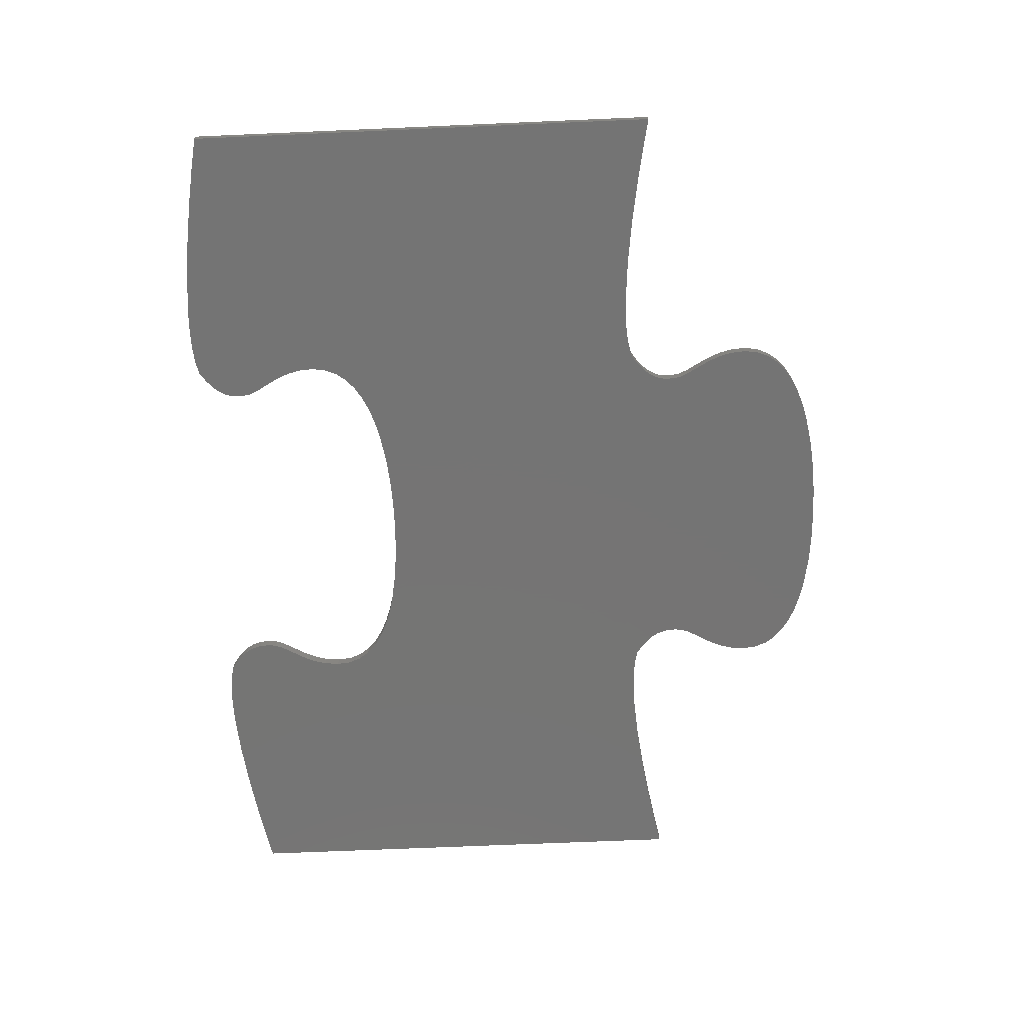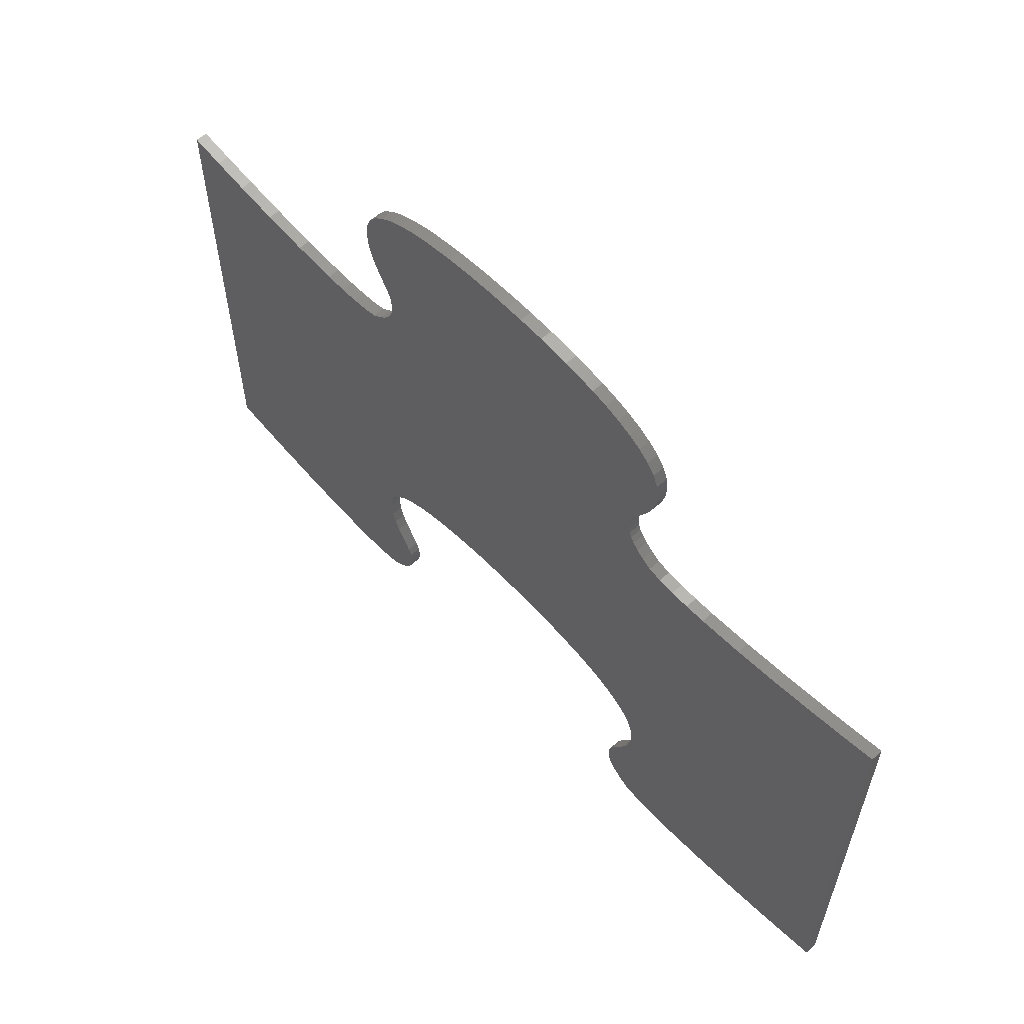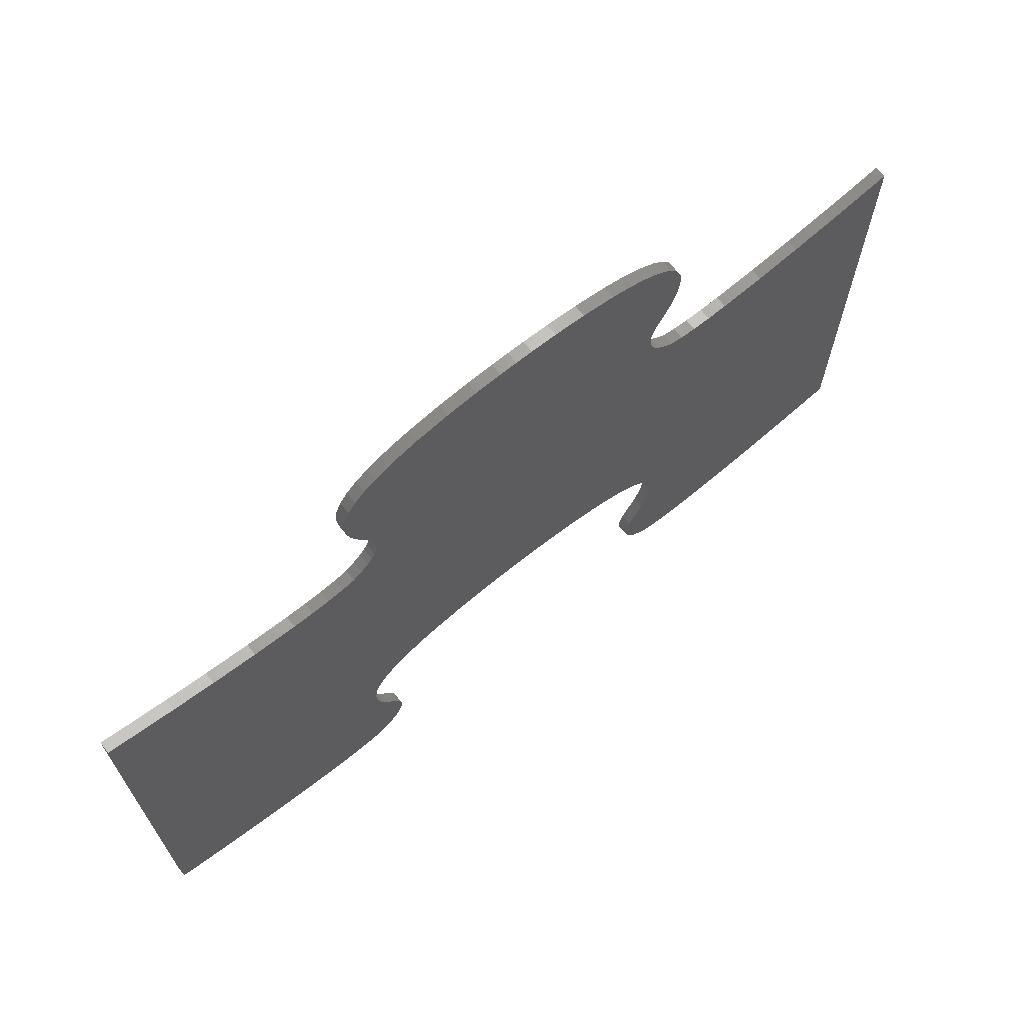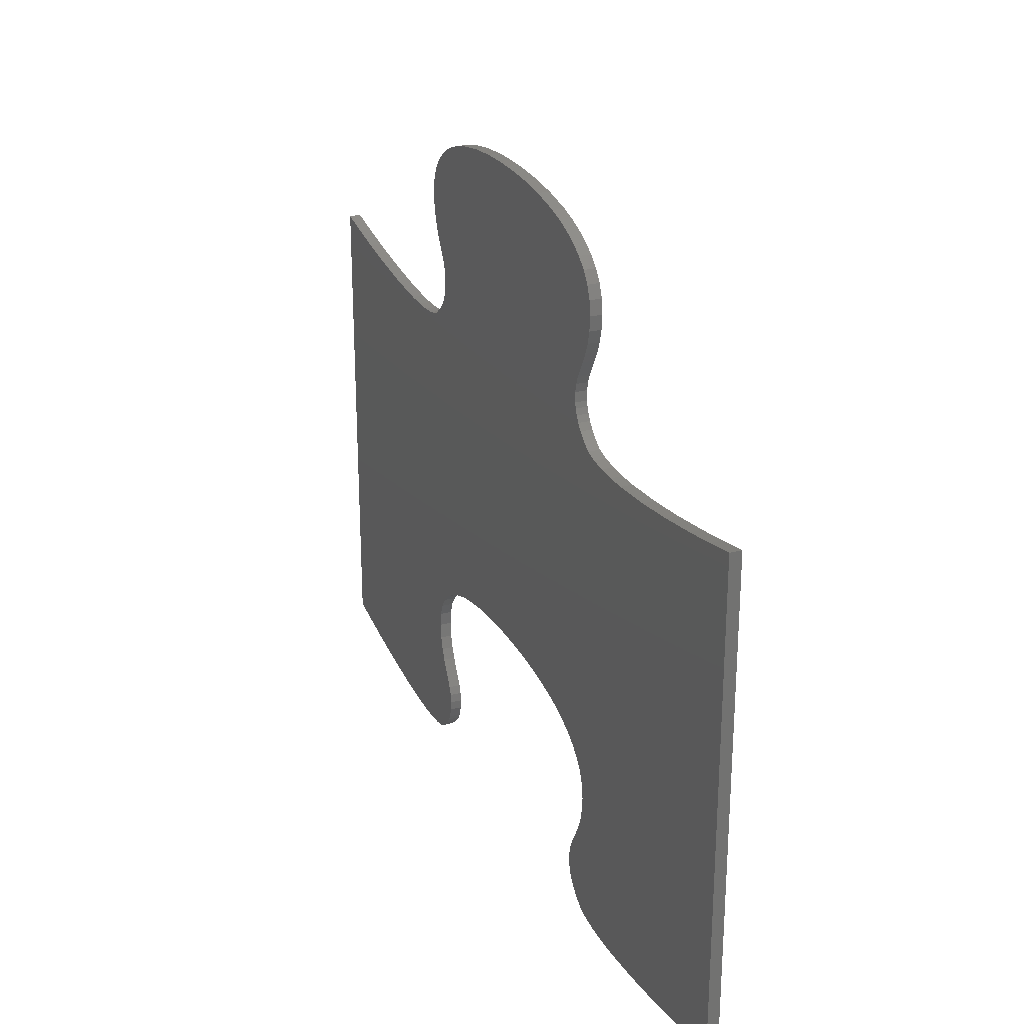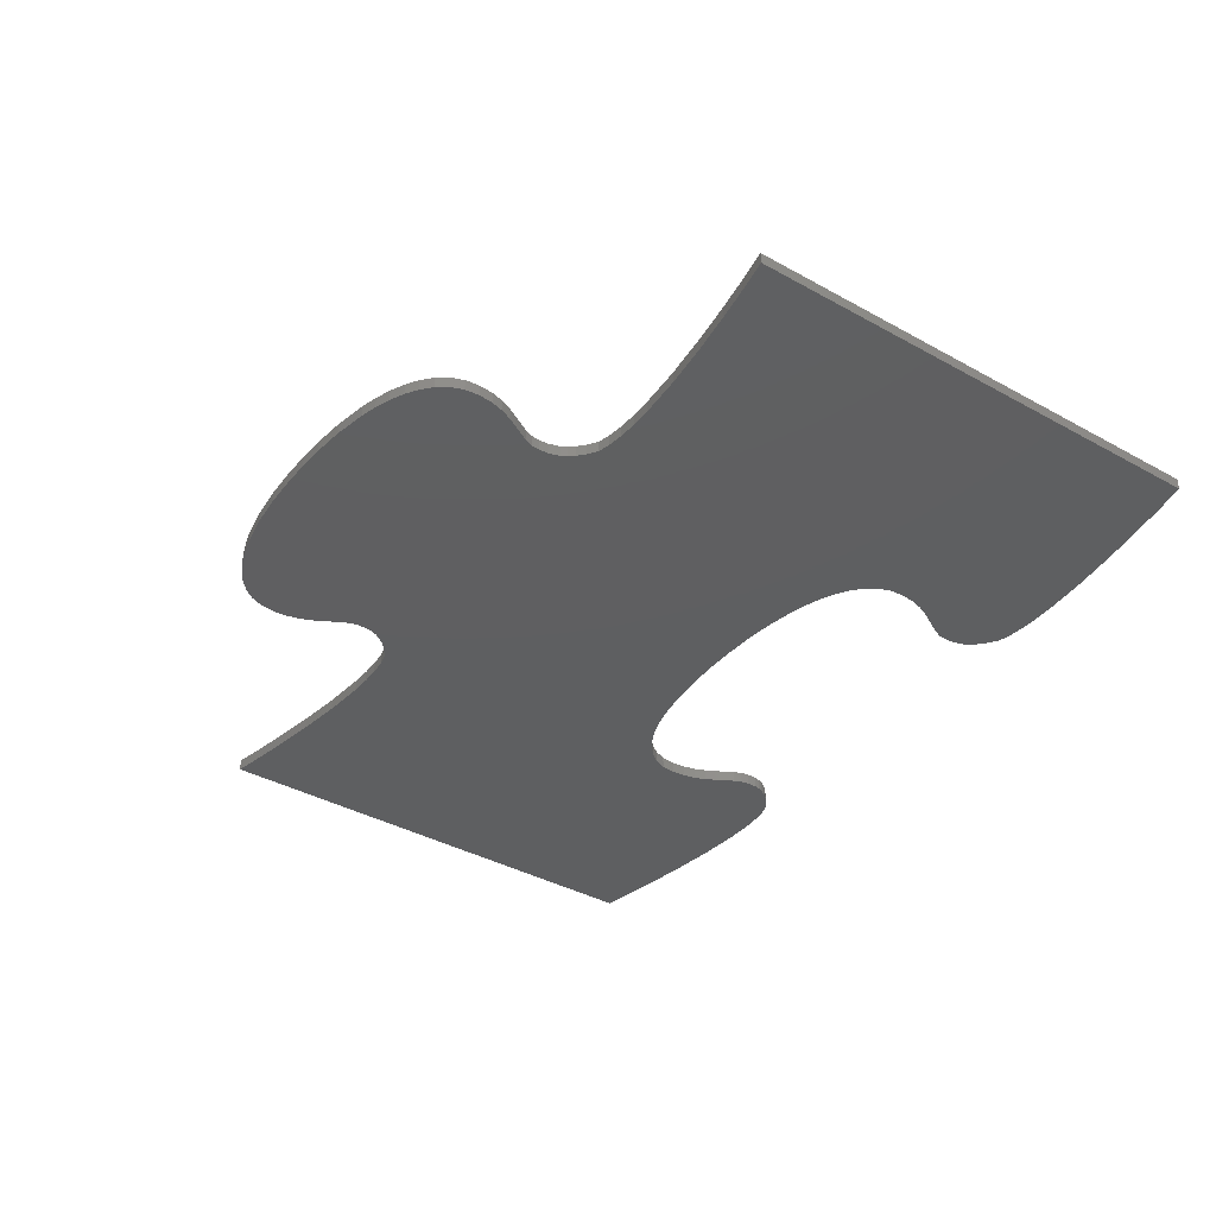
<metadata>
{"format":"stl","ext":"stl","renderer":"f3d","projection":"perspective","resolution":1024,"background":"white","views":[{"elev":-66.8,"azim":92.5,"up":"+Z"},{"elev":59.9,"azim":47.3,"up":"+Y"},{"elev":68.5,"azim":141.1,"up":"+Y"},{"elev":25.6,"azim":67.3,"up":"+Y"},{"elev":-38.1,"azim":-125.2,"up":"+Z"}]}
</metadata>
<code>
# stl→obj: 280 verts, 556 faces
v -39.25 -14.03 0
v -39.25 -14.03 1
v -39.25 28.25 0
v -39.25 28.25 1
v -36.4 -14.59 0
v -36.4 -14.59 1
v -36.4 27.69 0
v -33.36 27.14 0
v -29.72 26.58 0
v -25.84 26.1 0
v -22.06 25.81 0
v -20.32 25.77 0
v -18.75 25.82 0
v -17.37 25.98 0
v -16.25 26.25 0
v -15.45 26.83 0
v -14.85 27.38 0
v -14.41 27.91 0
v -14.11 28.42 0
v -14.1 31.62 0
v -14.95 33.1 0
v -15.41 33.93 0
v -15.82 34.88 0
v -16.12 35.97 0
v -16.25 37.25 0
v -16.12 38.48 0
v -13.83 30.91 0
v -15.7 39.56 0
v -15.03 40.49 0
v -14.14 41.3 0
v -13.75 30.16 0
v -13.08 41.97 0
v -11.87 42.54 0
v -13.82 29.34 0
v -10.56 43 0
v -9.176 43.37 0
v -6.348 43.88 0
v -3.682 44.14 0
v -1.468 44.24 0
v 0 44.25 0
v 1.462 44.24 0
v 3.661 44.14 0
v 6.31 43.87 0
v 9.121 43.36 0
v 10.5 42.99 0
v 11.81 42.53 0
v 13.01 41.96 0
v 14.08 41.28 0
v 14.98 40.48 0
v 15.66 39.55 0
v 16.1 38.48 0
v 16.25 37.25 0
v 16.15 36.01 0
v 15.88 34.94 0
v 15.49 33.99 0
v 15.05 33.15 0
v 14.19 31.65 0
v 13.89 30.94 0
v 13.75 30.21 0
v 13.77 29.36 0
v 13.87 28.89 0
v 14.06 28.4 0
v 14.37 27.89 0
v 14.82 27.36 0
v 15.44 26.81 0
v 16.25 26.25 0
v 17.38 25.97 0
v 18.76 25.82 0
v 20.35 25.76 0
v 22.09 25.8 0
v 25.86 26.09 0
v 29.74 26.57 0
v -11.87 0.2603 0
v 33.37 27.14 0
v -10.56 0.7234 0
v 14.06 -13.88 0
v 39.25 28.25 0
v 39.25 -14.03 0
v 14.37 -14.39 0
v 36.4 -14.6 0
v 14.82 -14.92 0
v 33.37 -15.14 0
v 15.44 -15.47 0
v 29.74 -15.71 0
v -15.45 -15.45 0
v -14.85 -14.9 0
v 17.38 -16.31 0
v 25.86 -16.19 0
v 22.09 -16.48 0
v 18.76 -16.46 0
v 20.35 -16.52 0
v 16.25 -16.03 0
v 13.87 -13.39 0
v -9.176 1.095 0
v -6.348 1.601 0
v 13.77 -12.92 0
v 13.75 -12.07 0
v 13.89 -11.34 0
v 14.19 -10.63 0
v 15.05 -9.135 0
v 15.49 -8.29 0
v 15.88 -7.343 0
v 16.15 -6.266 0
v 16.25 -5.03 0
v 16.1 -3.803 0
v 15.66 -2.728 0
v 14.98 -1.796 0
v 14.08 -0.9959 0
v 13.01 -0.3182 0
v 11.81 0.2476 0
v 10.5 0.7116 0
v 9.121 1.084 0
v 6.31 1.593 0
v 3.661 1.856 0
v 1.462 1.955 0
v 0 1.97 0
v -1.468 1.956 0
v -3.682 1.861 0
v 36.4 27.68 0
v -13.08 -0.3053 0
v -14.14 -0.9837 0
v -15.03 -1.785 0
v -15.7 -2.72 0
v -16.12 -3.798 0
v -16.25 -5.03 0
v -16.12 -6.307 0
v -15.82 -7.4 0
v -15.41 -8.345 0
v -14.95 -9.18 0
v -14.1 -10.66 0
v -13.83 -11.37 0
v -13.75 -12.12 0
v -13.82 -12.94 0
v -14.11 -13.86 0
v -14.41 -14.37 0
v -16.25 -16.03 0
v -17.37 -16.3 0
v -18.75 -16.46 0
v -20.32 -16.51 0
v -22.06 -16.47 0
v -25.84 -16.18 0
v -29.72 -15.7 0
v -33.36 -15.14 0
v -36.4 27.69 1
v -29.72 -15.7 1
v -33.36 -15.14 1
v -25.84 -16.18 1
v -22.06 -16.47 1
v -20.32 -16.51 1
v -18.75 -16.46 1
v -17.37 -16.3 1
v -16.25 -16.03 1
v -15.45 -15.45 1
v -14.85 -14.9 1
v -14.41 -14.37 1
v -14.11 -13.86 1
v -13.82 -12.94 1
v -13.75 -12.12 1
v -13.83 -11.37 1
v -14.1 -10.66 1
v -14.95 -9.18 1
v -15.41 -8.345 1
v -15.82 -7.4 1
v -16.12 -6.307 1
v -16.25 -5.03 1
v -16.12 -3.798 1
v -15.7 -2.72 1
v -15.03 -1.785 1
v -14.14 -0.9837 1
v -13.08 -0.3053 1
v -11.87 0.2603 1
v -10.56 0.7234 1
v -9.176 1.095 1
v -6.348 1.601 1
v -3.682 1.861 1
v -1.468 1.956 1
v 0 1.97 1
v 1.462 1.955 1
v 3.661 1.856 1
v 6.31 1.593 1
v 9.121 1.084 1
v 10.5 0.7116 1
v 11.81 0.2476 1
v 13.01 -0.3182 1
v 39.25 -14.03 1
v 36.4 -14.6 1
v 14.08 -0.9959 1
v 33.37 -15.14 1
v 14.98 -1.796 1
v 25.86 -16.19 1
v 15.66 -2.728 1
v 22.09 -16.48 1
v 16.1 -3.803 1
v 18.76 -16.46 1
v 16.25 -5.03 1
v 15.44 -15.47 1
v 16.15 -6.266 1
v 14.37 -14.39 1
v 15.88 -7.343 1
v 13.77 -12.92 1
v 15.49 -8.29 1
v 13.89 -11.34 1
v 15.05 -9.135 1
v 14.19 -10.63 1
v 13.75 -12.07 1
v 13.87 -13.39 1
v 14.06 -13.88 1
v 14.82 -14.92 1
v 16.25 -16.03 1
v 17.38 -16.31 1
v 20.35 -16.52 1
v 29.74 -15.71 1
v 39.25 28.25 1
v 36.4 27.68 1
v 33.37 27.14 1
v -16.12 38.48 1
v -16.25 37.25 1
v 1.462 44.24 1
v 29.74 26.57 1
v 25.86 26.09 1
v 22.09 25.8 1
v 20.35 25.76 1
v 18.76 25.82 1
v -13.08 41.97 1
v -14.14 41.3 1
v -11.87 42.54 1
v -14.41 27.91 1
v -14.85 27.38 1
v 15.44 26.81 1
v -14.11 28.42 1
v 14.37 27.89 1
v 14.06 28.4 1
v -15.45 26.83 1
v -13.82 29.34 1
v 13.77 29.36 1
v 13.75 30.21 1
v 13.87 28.89 1
v -13.75 30.16 1
v 13.89 30.94 1
v 14.19 31.65 1
v -13.83 30.91 1
v 15.05 33.15 1
v -14.1 31.62 1
v 15.49 33.99 1
v 15.88 34.94 1
v -14.95 33.1 1
v 16.25 37.25 1
v 16.1 38.48 1
v 16.15 36.01 1
v -15.41 33.93 1
v 15.66 39.55 1
v 14.98 40.48 1
v -15.82 34.88 1
v 13.01 41.96 1
v 11.81 42.53 1
v 14.08 41.28 1
v -16.12 35.97 1
v 10.5 42.99 1
v 9.121 43.36 1
v 6.31 43.87 1
v 3.661 44.14 1
v 0 44.25 1
v -1.468 44.24 1
v -15.7 39.56 1
v -3.682 44.14 1
v -6.348 43.88 1
v -15.03 40.49 1
v -9.176 43.37 1
v -10.56 43 1
v 14.82 27.36 1
v 17.38 25.97 1
v 16.25 26.25 1
v -16.25 26.25 1
v -17.37 25.98 1
v -18.75 25.82 1
v -20.32 25.77 1
v -22.06 25.81 1
v -25.84 26.1 1
v -29.72 26.58 1
v -33.36 27.14 1
f 1 2 3
f 3 2 4
f 2 1 5
f 6 2 5
f 1 3 5
f 5 3 7
f 5 7 8
f 8 9 5
f 9 10 5
f 10 11 5
f 11 12 5
f 12 13 5
f 13 14 5
f 14 15 5
f 15 16 5
f 16 17 5
f 17 18 5
f 18 19 5
f 20 21 22
f 20 22 23
f 20 23 24
f 20 24 25
f 20 25 26
f 20 26 27
f 27 26 28
f 27 28 29
f 27 29 30
f 27 30 31
f 31 30 32
f 31 32 33
f 31 33 34
f 34 33 35
f 34 35 36
f 34 36 19
f 19 36 37
f 19 37 38
f 19 38 5
f 5 38 39
f 5 39 40
f 5 40 41
f 5 41 42
f 5 42 43
f 5 43 44
f 5 44 45
f 5 45 46
f 5 46 47
f 5 47 48
f 5 48 49
f 5 49 50
f 5 50 51
f 5 51 52
f 5 52 53
f 5 53 54
f 5 54 55
f 5 55 56
f 5 56 57
f 5 57 58
f 58 59 5
f 59 60 5
f 60 61 5
f 61 62 5
f 62 63 5
f 63 64 5
f 64 65 5
f 65 66 5
f 66 67 5
f 67 68 5
f 68 69 5
f 69 70 5
f 70 71 5
f 71 72 5
f 73 74 75
f 76 77 78
f 79 78 80
f 81 80 82
f 83 82 84
f 85 5 86
f 87 88 89
f 90 89 91
f 83 88 92
f 92 88 87
f 83 84 88
f 81 82 83
f 79 80 81
f 76 78 79
f 93 77 76
f 94 77 95
f 96 77 93
f 97 77 96
f 98 77 97
f 99 77 98
f 100 77 99
f 101 77 100
f 102 77 101
f 103 77 102
f 104 77 103
f 105 77 104
f 106 77 105
f 107 77 106
f 108 77 107
f 109 77 108
f 110 77 109
f 111 77 110
f 112 77 111
f 113 77 112
f 114 77 113
f 115 77 114
f 116 77 115
f 117 77 116
f 118 77 117
f 95 77 118
f 119 77 94
f 74 119 75
f 72 74 73
f 72 73 120
f 72 120 5
f 120 121 5
f 122 5 121
f 123 5 122
f 75 119 94
f 124 5 123
f 125 5 124
f 126 5 125
f 127 5 126
f 128 5 127
f 129 5 128
f 130 5 129
f 131 5 130
f 132 5 131
f 133 5 132
f 134 5 133
f 135 5 134
f 86 5 135
f 5 85 136
f 5 136 137
f 5 137 138
f 5 138 139
f 5 139 140
f 5 140 141
f 5 141 142
f 5 142 143
f 87 89 90
f 144 7 4
f 4 7 3
f 4 2 6
f 145 4 146
f 146 4 6
f 147 4 145
f 148 4 147
f 149 4 148
f 150 4 149
f 151 4 150
f 152 4 151
f 153 4 152
f 154 4 153
f 155 4 154
f 156 4 155
f 157 4 156
f 158 4 157
f 159 4 158
f 160 4 159
f 161 4 160
f 162 4 161
f 163 4 162
f 164 4 163
f 165 4 164
f 166 4 165
f 167 4 166
f 168 4 167
f 169 4 168
f 170 4 169
f 171 4 170
f 172 4 171
f 173 4 172
f 174 4 173
f 175 4 174
f 176 4 175
f 177 4 176
f 178 4 177
f 179 4 178
f 180 4 179
f 181 4 180
f 182 4 181
f 183 4 182
f 184 4 183
f 185 4 184
f 186 184 187
f 188 187 189
f 190 189 191
f 192 191 193
f 194 193 195
f 196 195 197
f 198 197 199
f 200 199 201
f 202 201 203
f 202 203 204
f 205 201 202
f 200 201 205
f 206 199 200
f 207 199 206
f 198 199 207
f 208 197 198
f 196 197 208
f 209 195 196
f 210 195 209
f 194 195 210
f 211 193 194
f 192 193 211
f 190 191 192
f 212 189 190
f 188 189 212
f 186 187 188
f 185 184 186
f 144 4 185
f 213 214 185
f 214 215 185
f 216 217 218
f 215 219 185
f 219 220 185
f 220 221 185
f 221 222 185
f 222 223 185
f 224 225 226
f 227 228 229
f 230 231 232
f 230 227 231
f 228 233 223
f 234 235 236
f 234 237 235
f 238 239 240
f 241 238 242
f 238 234 239
f 243 244 245
f 243 241 244
f 234 230 237
f 246 247 248
f 246 249 247
f 250 251 252
f 250 246 251
f 246 243 249
f 253 254 255
f 253 256 254
f 257 258 259
f 257 253 258
f 217 260 261
f 217 257 260
f 253 250 256
f 216 262 263
f 216 218 262
f 264 265 266
f 267 264 268
f 225 267 269
f 226 225 269
f 269 267 268
f 268 264 266
f 265 216 263
f 218 217 261
f 260 257 259
f 258 253 255
f 256 250 252
f 251 246 248
f 249 243 245
f 244 241 242
f 242 238 240
f 239 234 236
f 237 230 232
f 264 216 265
f 227 229 270
f 228 223 271
f 228 271 272
f 223 233 185
f 233 273 185
f 273 274 185
f 274 275 185
f 275 276 185
f 276 277 185
f 277 278 185
f 278 279 185
f 279 280 185
f 280 144 185
f 272 229 228
f 270 231 227
f 6 5 143
f 146 6 143
f 146 143 142
f 145 146 142
f 145 142 141
f 147 145 141
f 147 141 140
f 148 147 140
f 148 140 139
f 149 148 139
f 149 139 138
f 150 149 138
f 150 138 137
f 151 150 137
f 151 137 136
f 152 151 136
f 152 136 85
f 153 152 85
f 153 85 86
f 154 153 86
f 154 86 135
f 155 154 135
f 155 135 134
f 156 155 134
f 156 134 133
f 157 156 133
f 157 133 132
f 158 157 132
f 132 131 159
f 158 132 159
f 131 130 160
f 159 131 160
f 130 129 161
f 160 130 161
f 129 128 162
f 161 129 162
f 128 127 163
f 162 128 163
f 127 126 164
f 163 127 164
f 126 125 165
f 164 126 165
f 165 125 124
f 166 165 124
f 166 124 123
f 167 166 123
f 167 123 122
f 168 167 122
f 168 122 121
f 169 168 121
f 169 121 120
f 170 169 120
f 170 120 73
f 171 170 73
f 171 73 75
f 172 171 75
f 172 75 94
f 173 172 94
f 173 94 95
f 174 173 95
f 174 95 118
f 175 174 118
f 175 118 117
f 176 175 117
f 176 117 116
f 177 176 116
f 177 116 115
f 178 177 115
f 178 115 114
f 179 178 114
f 179 114 113
f 180 179 113
f 180 113 112
f 181 180 112
f 181 112 111
f 182 181 111
f 182 111 110
f 183 182 110
f 183 110 109
f 184 183 109
f 184 109 108
f 187 184 108
f 187 108 107
f 189 187 107
f 107 106 189
f 189 106 191
f 106 105 191
f 191 105 193
f 105 104 193
f 193 104 195
f 103 197 104
f 104 197 195
f 102 199 103
f 103 199 197
f 101 201 102
f 102 201 199
f 100 203 101
f 101 203 201
f 99 204 100
f 100 204 203
f 98 202 99
f 99 202 204
f 97 205 98
f 98 205 202
f 97 96 205
f 205 96 200
f 96 93 200
f 200 93 206
f 93 76 206
f 206 76 207
f 76 79 207
f 207 79 198
f 79 81 198
f 198 81 208
f 208 81 83
f 196 208 83
f 196 83 92
f 209 196 92
f 209 92 87
f 210 209 87
f 210 87 90
f 194 210 90
f 194 90 91
f 211 194 91
f 211 91 89
f 192 211 89
f 192 89 88
f 190 192 88
f 190 88 84
f 212 190 84
f 212 84 82
f 188 212 82
f 188 82 80
f 186 188 80
f 186 80 78
f 185 186 78
f 185 78 77
f 213 185 77
f 213 77 214
f 214 77 119
f 214 119 215
f 215 119 74
f 215 74 219
f 219 74 72
f 219 72 220
f 220 72 71
f 220 71 221
f 221 71 70
f 221 70 222
f 222 70 69
f 222 69 223
f 223 69 68
f 223 68 271
f 271 68 67
f 271 67 272
f 272 67 66
f 272 66 229
f 229 66 65
f 229 65 270
f 270 65 64
f 231 270 64
f 63 231 64
f 232 231 63
f 62 232 63
f 237 232 62
f 61 237 62
f 235 237 61
f 60 235 61
f 236 235 60
f 59 236 60
f 58 239 236
f 59 58 236
f 57 240 239
f 58 57 239
f 56 242 240
f 57 56 240
f 55 244 242
f 56 55 242
f 54 245 244
f 55 54 244
f 53 249 245
f 54 53 245
f 52 247 249
f 53 52 249
f 248 247 52
f 51 248 52
f 251 248 51
f 50 251 51
f 252 251 50
f 49 252 50
f 252 49 256
f 256 49 48
f 256 48 254
f 254 48 47
f 254 47 255
f 255 47 46
f 255 46 258
f 258 46 45
f 258 45 259
f 259 45 44
f 259 44 260
f 260 44 43
f 260 43 261
f 261 43 42
f 261 42 218
f 218 42 41
f 218 41 262
f 262 41 40
f 262 40 263
f 263 40 39
f 263 39 265
f 265 39 38
f 265 38 266
f 266 38 37
f 266 37 268
f 268 37 36
f 268 36 269
f 269 36 35
f 269 35 226
f 226 35 33
f 226 33 224
f 224 33 32
f 224 32 225
f 225 32 30
f 225 30 267
f 267 30 29
f 267 29 264
f 264 29 28
f 264 28 216
f 216 28 26
f 216 26 217
f 217 26 25
f 257 217 24
f 24 217 25
f 253 257 23
f 23 257 24
f 250 253 22
f 22 253 23
f 246 250 21
f 21 250 22
f 243 246 20
f 20 246 21
f 241 243 27
f 27 243 20
f 238 241 31
f 31 241 27
f 238 31 234
f 234 31 34
f 234 34 230
f 230 34 19
f 230 19 227
f 227 19 18
f 227 18 228
f 228 18 17
f 228 17 233
f 233 17 16
f 233 16 273
f 273 16 15
f 273 15 274
f 274 15 14
f 274 14 275
f 275 14 13
f 275 13 276
f 276 13 12
f 276 12 277
f 277 12 11
f 277 11 278
f 278 11 10
f 278 10 279
f 279 10 9
f 279 9 280
f 280 9 8
f 280 8 144
f 144 8 7

</code>
